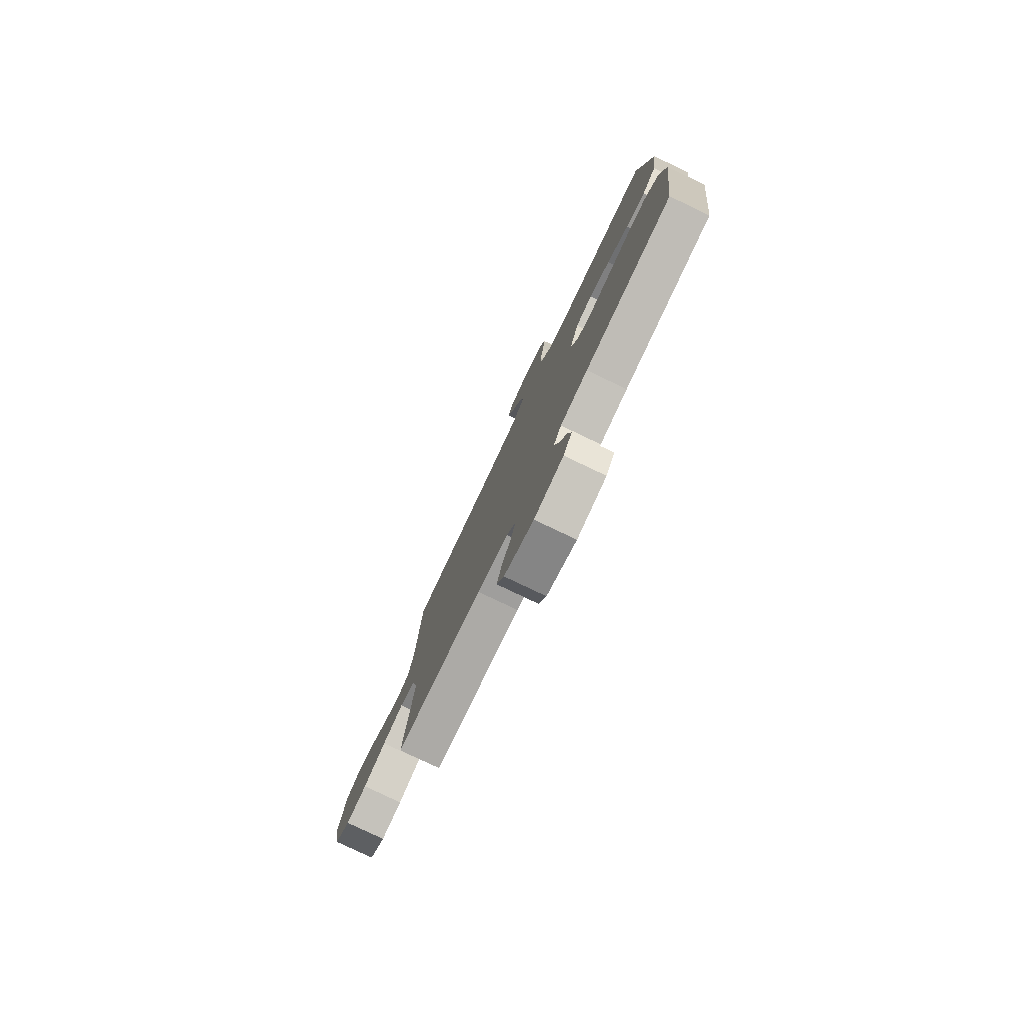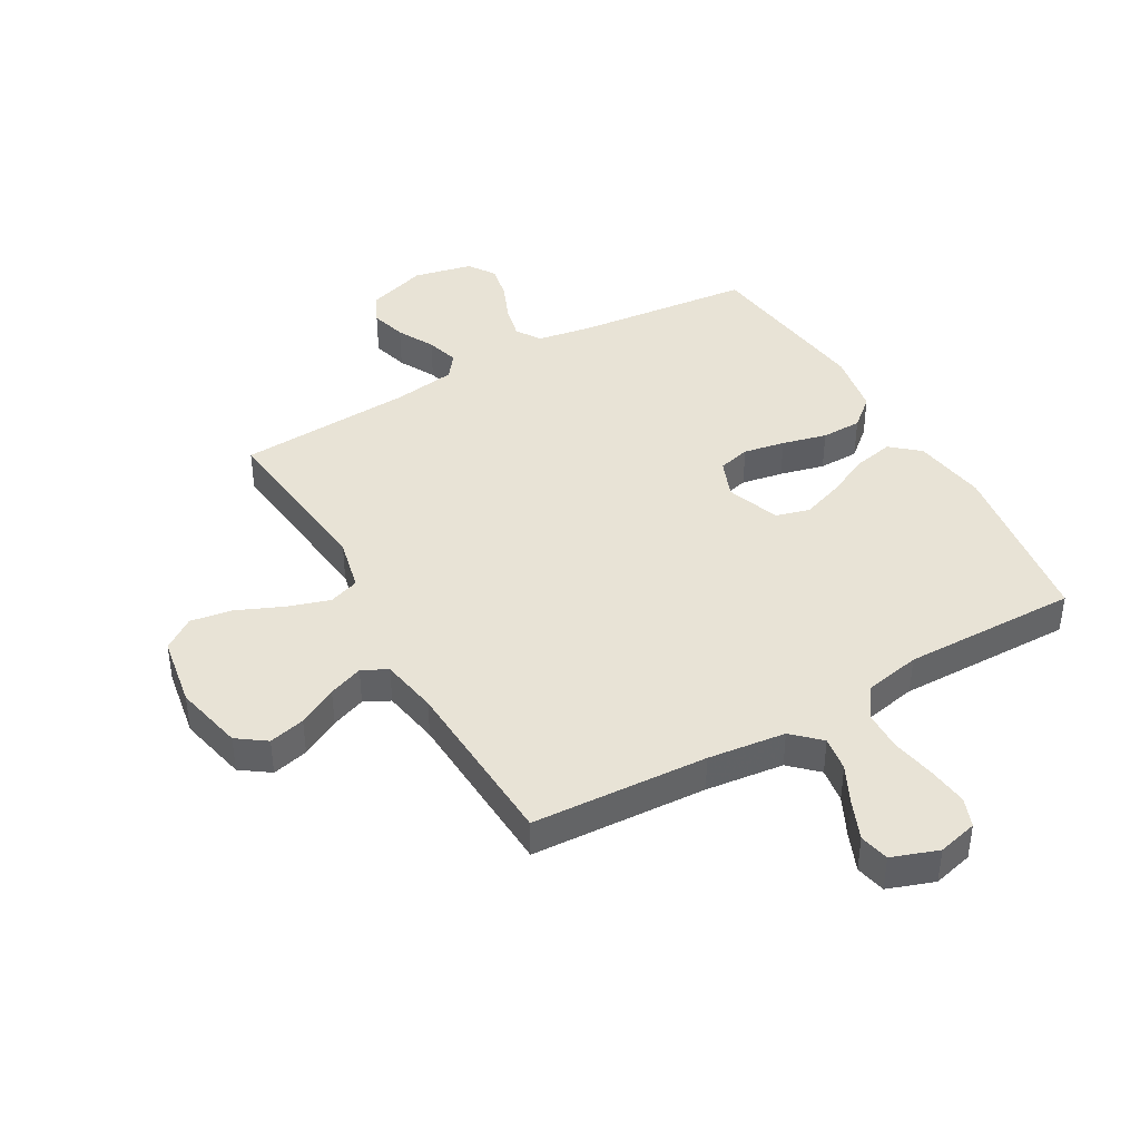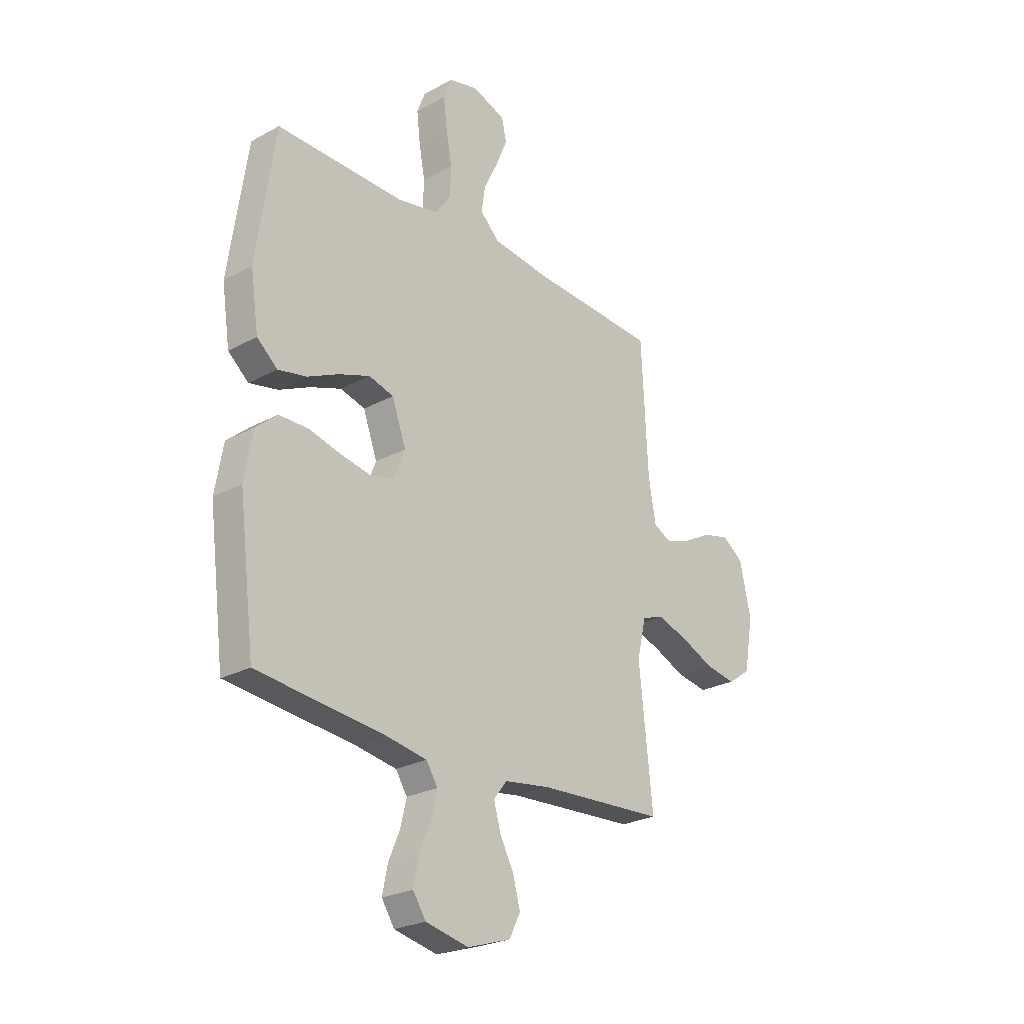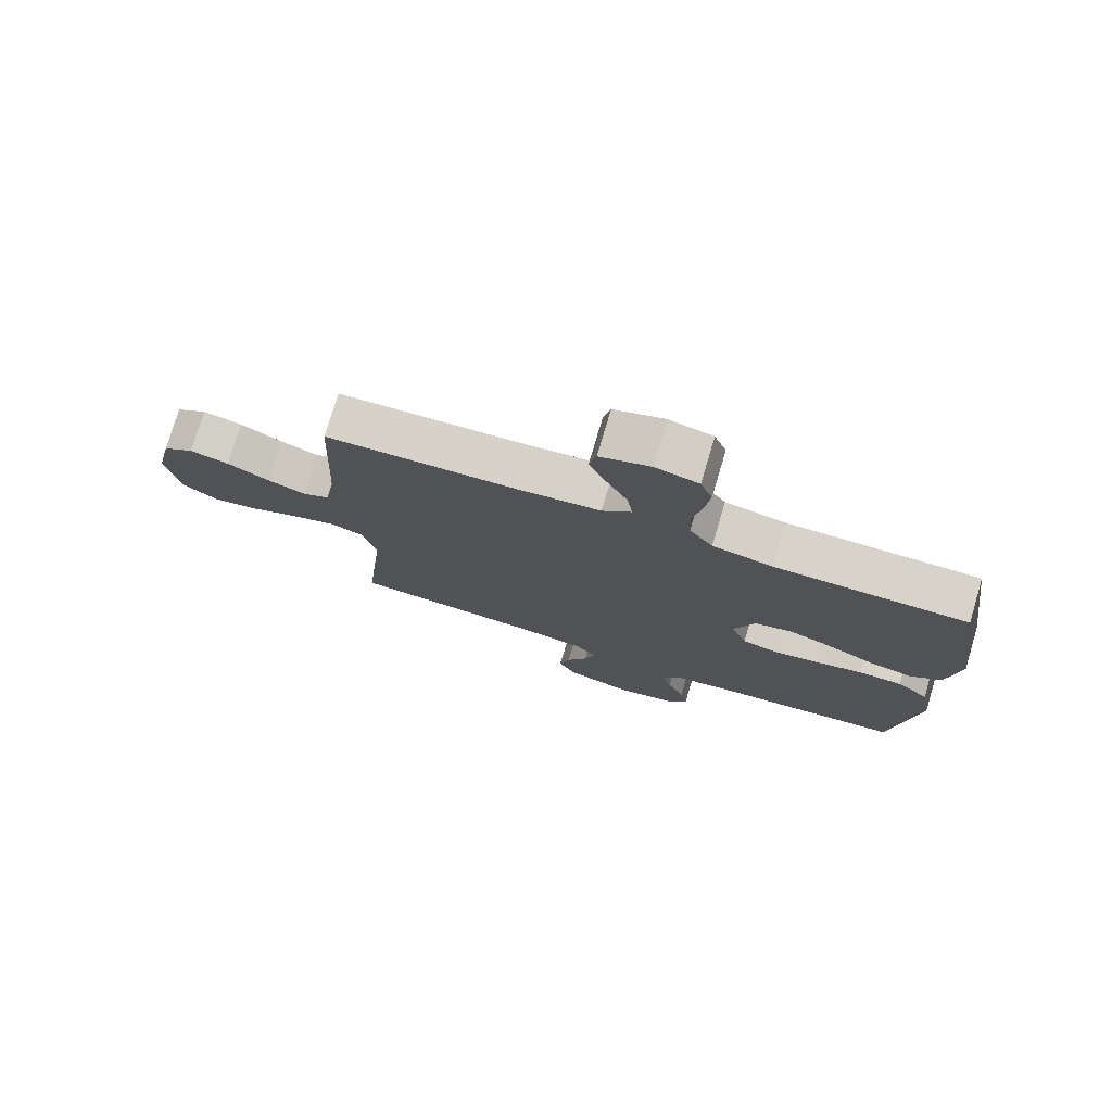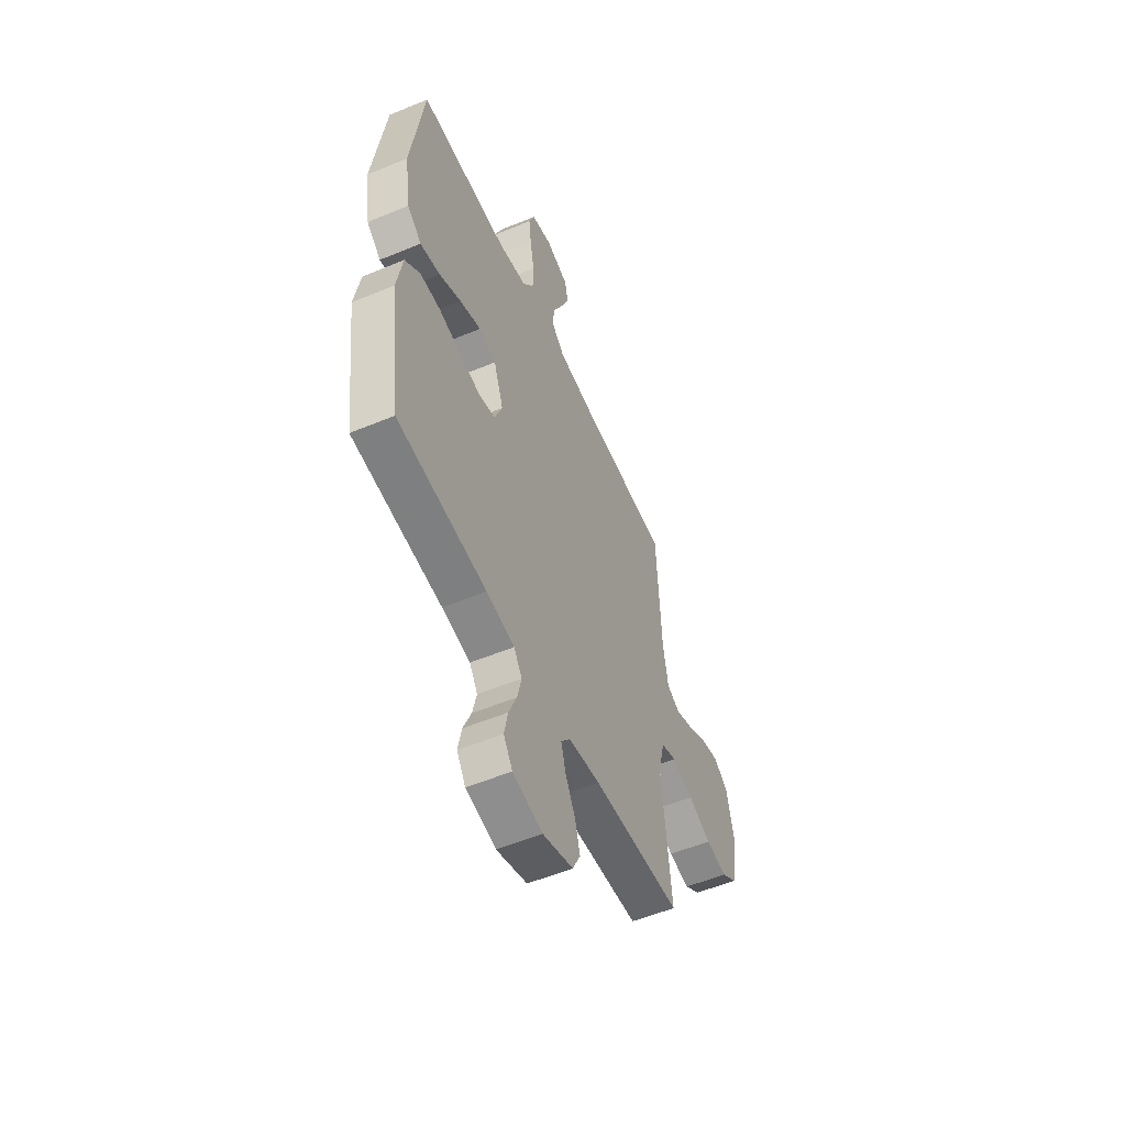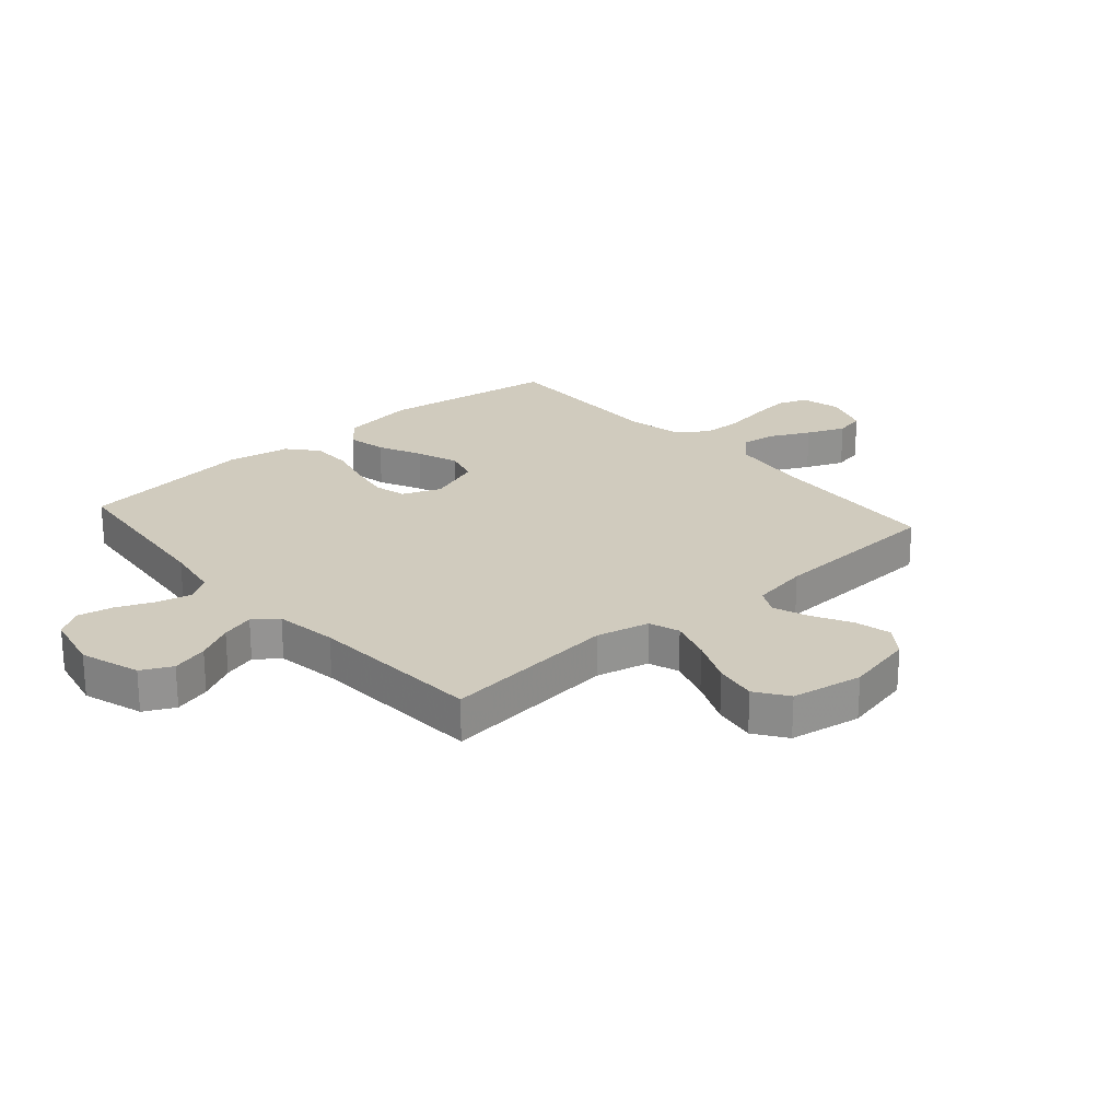
<metadata>
{"format":"obj","ext":"obj","renderer":"f3d","projection":"perspective","resolution":1024,"background":"white","views":[{"elev":-79.3,"azim":64.5,"up":"+Z"},{"elev":41.6,"azim":-29.8,"up":"+Y"},{"elev":-25.2,"azim":131.4,"up":"+Z"},{"elev":76.7,"azim":16.6,"up":"+Z"},{"elev":-54.5,"azim":113.8,"up":"+Z"},{"elev":23.5,"azim":-131.2,"up":"+Y"}]}
</metadata>
<code>
v -0.5 0.07 0.5
v -0.2 0.07 0.517
v -0.067 0.07 0.533
v -0.021 0.07 0.577
v -0.03 0.07 0.637
v -0.063 0.07 0.704
v -0.09 0.07 0.769
v -0.079 0.07 0.82
v 0 0.07 0.848
v 0.068 0.07 0.831
v 0.087 0.07 0.781
v 0.079 0.07 0.712
v 0.065 0.07 0.636
v 0.067 0.07 0.567
v 0.104 0.07 0.515
v 0.2 0.07 0.496
v 0.5 0.07 0.5
v 0.543 0.07 0.2
v 0.524 0.07 0.073
v 0.476 0.07 0.032
v 0.409 0.07 0.046
v 0.335 0.07 0.081
v 0.263 0.07 0.107
v 0.205 0.07 0.091
v 0.172 0.07 0
v 0.198 0.07 -0.066
v 0.253 0.07 -0.08
v 0.324 0.07 -0.067
v 0.4 0.07 -0.048
v 0.469 0.07 -0.049
v 0.519 0.07 -0.092
v 0.538 0.07 -0.2
v 0.5 0.07 -0.5
v 0.2 0.07 -0.531
v 0.105 0.07 -0.547
v 0.078 0.07 -0.589
v 0.092 0.07 -0.648
v 0.119 0.07 -0.712
v 0.131 0.07 -0.772
v 0.101 0.07 -0.818
v 0 0.07 -0.84
v -0.102 0.07 -0.807
v -0.128 0.07 -0.755
v -0.111 0.07 -0.693
v -0.078 0.07 -0.63
v -0.062 0.07 -0.574
v -0.093 0.07 -0.534
v -0.2 0.07 -0.518
v -0.5 0.07 -0.5
v -0.468 0.07 -0.2
v -0.489 0.07 -0.109
v -0.541 0.07 -0.091
v -0.613 0.07 -0.114
v -0.691 0.07 -0.148
v -0.763 0.07 -0.16
v -0.817 0.07 -0.122
v -0.838 0.07 0
v -0.812 0.07 0.118
v -0.763 0.07 0.153
v -0.701 0.07 0.138
v -0.634 0.07 0.102
v -0.575 0.07 0.08
v -0.532 0.07 0.102
v -0.515 0.07 0.2
v -0.5 0 0.5
v -0.2 0 0.517
v -0.067 0 0.533
v -0.021 0 0.577
v -0.03 0 0.637
v -0.063 0 0.704
v -0.09 0 0.769
v -0.079 0 0.82
v 0 0 0.848
v 0.068 0 0.831
v 0.087 0 0.781
v 0.079 0 0.712
v 0.065 0 0.636
v 0.067 0 0.567
v 0.104 0 0.515
v 0.2 0 0.496
v 0.5 0 0.5
v 0.543 0 0.2
v 0.524 0 0.073
v 0.476 0 0.032
v 0.409 0 0.046
v 0.335 0 0.081
v 0.263 0 0.107
v 0.205 0 0.091
v 0.172 0 0
v 0.198 0 -0.066
v 0.253 0 -0.08
v 0.324 0 -0.067
v 0.4 0 -0.048
v 0.469 0 -0.049
v 0.519 0 -0.092
v 0.538 0 -0.2
v 0.5 0 -0.5
v 0.2 0 -0.531
v 0.105 0 -0.547
v 0.078 0 -0.589
v 0.092 0 -0.648
v 0.119 0 -0.712
v 0.131 0 -0.772
v 0.101 0 -0.818
v 0 0 -0.84
v -0.102 0 -0.807
v -0.128 0 -0.755
v -0.111 0 -0.693
v -0.078 0 -0.63
v -0.062 0 -0.574
v -0.093 0 -0.534
v -0.2 0 -0.518
v -0.5 0 -0.5
v -0.468 0 -0.2
v -0.489 0 -0.109
v -0.541 0 -0.091
v -0.613 0 -0.114
v -0.691 0 -0.148
v -0.763 0 -0.16
v -0.817 0 -0.122
v -0.838 0 0
v -0.812 0 0.118
v -0.763 0 0.153
v -0.701 0 0.138
v -0.634 0 0.102
v -0.575 0 0.08
v -0.532 0 0.102
v -0.515 0 0.2
f 59 60 61
f 58 59 61
f 57 58 61
f 56 57 61
f 55 56 61
f 54 55 61
f 53 54 61
f 52 53 61 62
f 51 52 62 63
f 48 49 50
f 51 63 64
f 50 51 64
f 48 50 64
f 47 48 64
f 43 44 45
f 42 43 45
f 41 42 45
f 40 41 45
f 39 40 45
f 38 39 45
f 37 38 45
f 36 37 45 46
f 64 1 2
f 47 64 2
f 46 47 2
f 36 46 2
f 35 36 2
f 32 33 34
f 31 32 34
f 30 31 34
f 29 30 34
f 28 29 34
f 20 21 22
f 19 20 22
f 18 19 22
f 17 18 22
f 16 17 22
f 15 16 22 23
f 14 15 23 24
f 11 12 13
f 10 11 13
f 9 10 13
f 8 9 13
f 7 8 13
f 6 7 13
f 5 6 13
f 4 5 13 14
f 14 24 25
f 4 14 25
f 3 4 25
f 27 28 34 35
f 26 27 35
f 25 26 35
f 3 25 35
f 2 3 35
f 125 124 123
f 125 123 122
f 125 122 121
f 125 121 120
f 125 120 119
f 125 119 118
f 125 118 117
f 126 125 117 116
f 127 126 116 115
f 114 113 112
f 128 127 115
f 128 115 114
f 128 114 112
f 128 112 111
f 109 108 107
f 109 107 106
f 109 106 105
f 109 105 104
f 109 104 103
f 109 103 102
f 109 102 101
f 110 109 101 100
f 66 65 128
f 66 128 111
f 66 111 110
f 66 110 100
f 66 100 99
f 98 97 96
f 98 96 95
f 98 95 94
f 98 94 93
f 98 93 92
f 86 85 84
f 86 84 83
f 86 83 82
f 86 82 81
f 86 81 80
f 87 86 80 79
f 88 87 79 78
f 77 76 75
f 77 75 74
f 77 74 73
f 77 73 72
f 77 72 71
f 77 71 70
f 77 70 69
f 78 77 69 68
f 89 88 78
f 89 78 68
f 89 68 67
f 99 98 92 91
f 99 91 90
f 99 90 89
f 99 89 67
f 99 67 66
f 1 65 66 2
f 2 66 67 3
f 3 67 68 4
f 4 68 69 5
f 5 69 70 6
f 6 70 71 7
f 7 71 72 8
f 8 72 73 9
f 9 73 74 10
f 10 74 75 11
f 11 75 76 12
f 12 76 77 13
f 13 77 78 14
f 14 78 79 15
f 15 79 80 16
f 16 80 81 17
f 17 81 82 18
f 18 82 83 19
f 19 83 84 20
f 20 84 85 21
f 21 85 86 22
f 22 86 87 23
f 23 87 88 24
f 24 88 89 25
f 25 89 90 26
f 26 90 91 27
f 27 91 92 28
f 28 92 93 29
f 29 93 94 30
f 30 94 95 31
f 31 95 96 32
f 32 96 97 33
f 33 97 98 34
f 34 98 99 35
f 35 99 100 36
f 36 100 101 37
f 37 101 102 38
f 38 102 103 39
f 39 103 104 40
f 40 104 105 41
f 41 105 106 42
f 42 106 107 43
f 43 107 108 44
f 44 108 109 45
f 45 109 110 46
f 46 110 111 47
f 47 111 112 48
f 48 112 113 49
f 49 113 114 50
f 50 114 115 51
f 51 115 116 52
f 52 116 117 53
f 53 117 118 54
f 54 118 119 55
f 55 119 120 56
f 56 120 121 57
f 57 121 122 58
f 58 122 123 59
f 59 123 124 60
f 60 124 125 61
f 61 125 126 62
f 62 126 127 63
f 63 127 128 64
f 64 128 65 1

</code>
